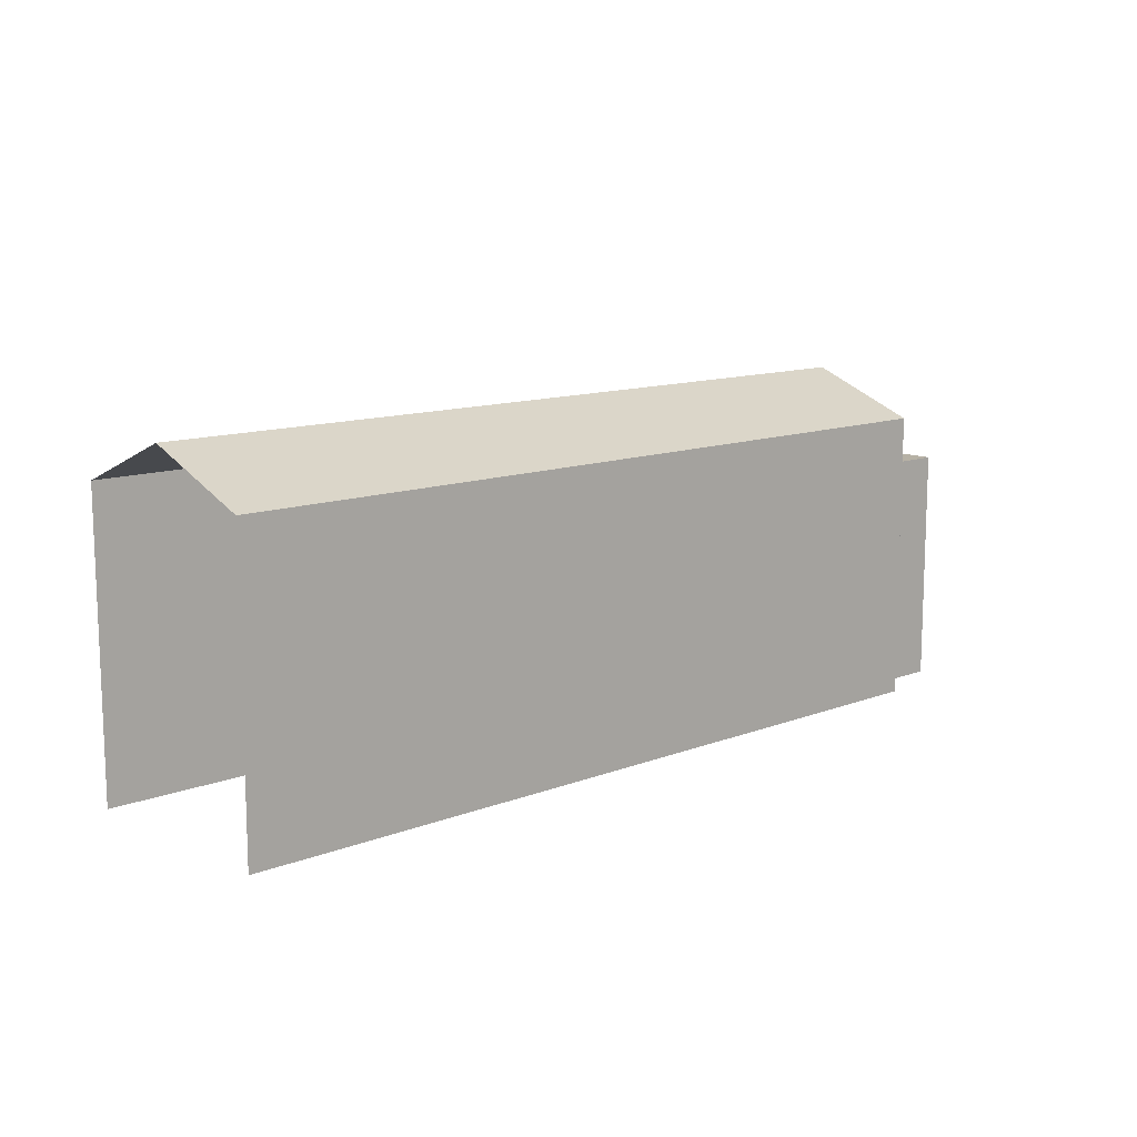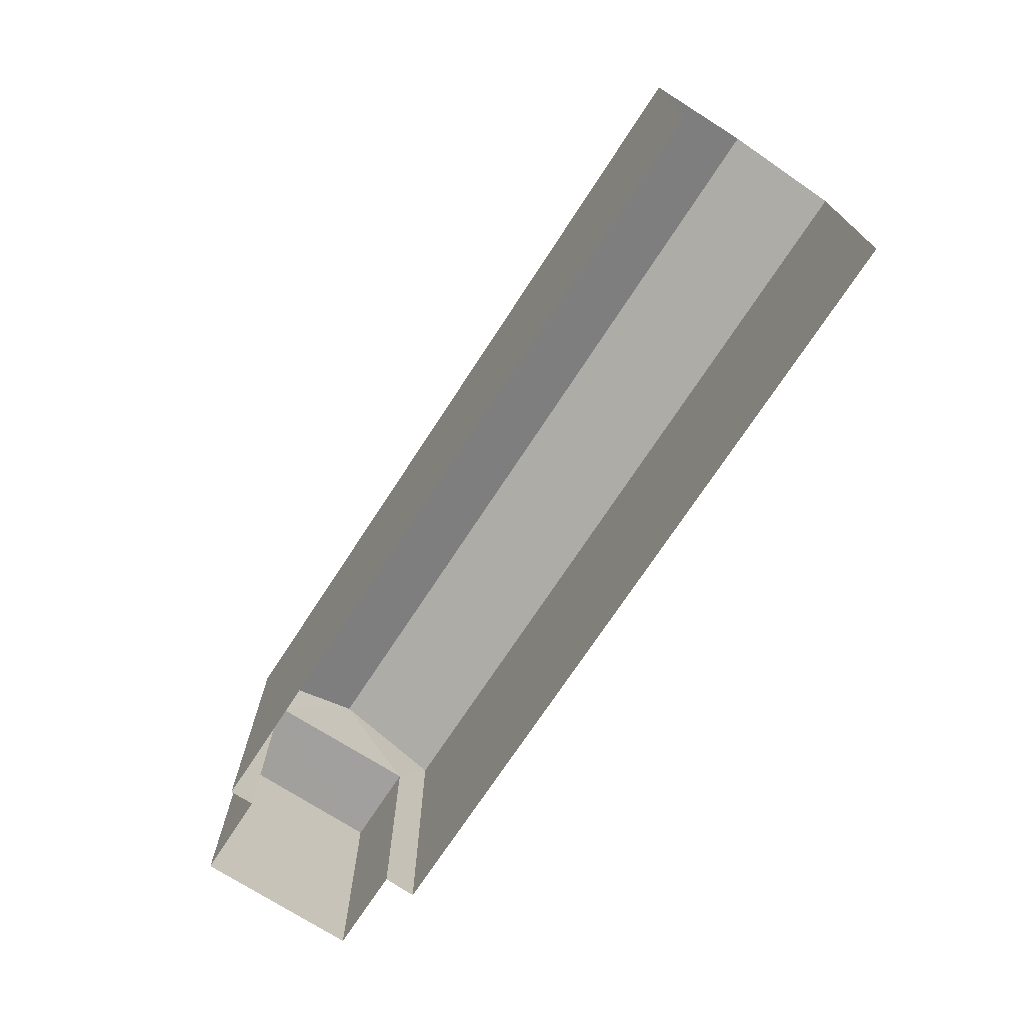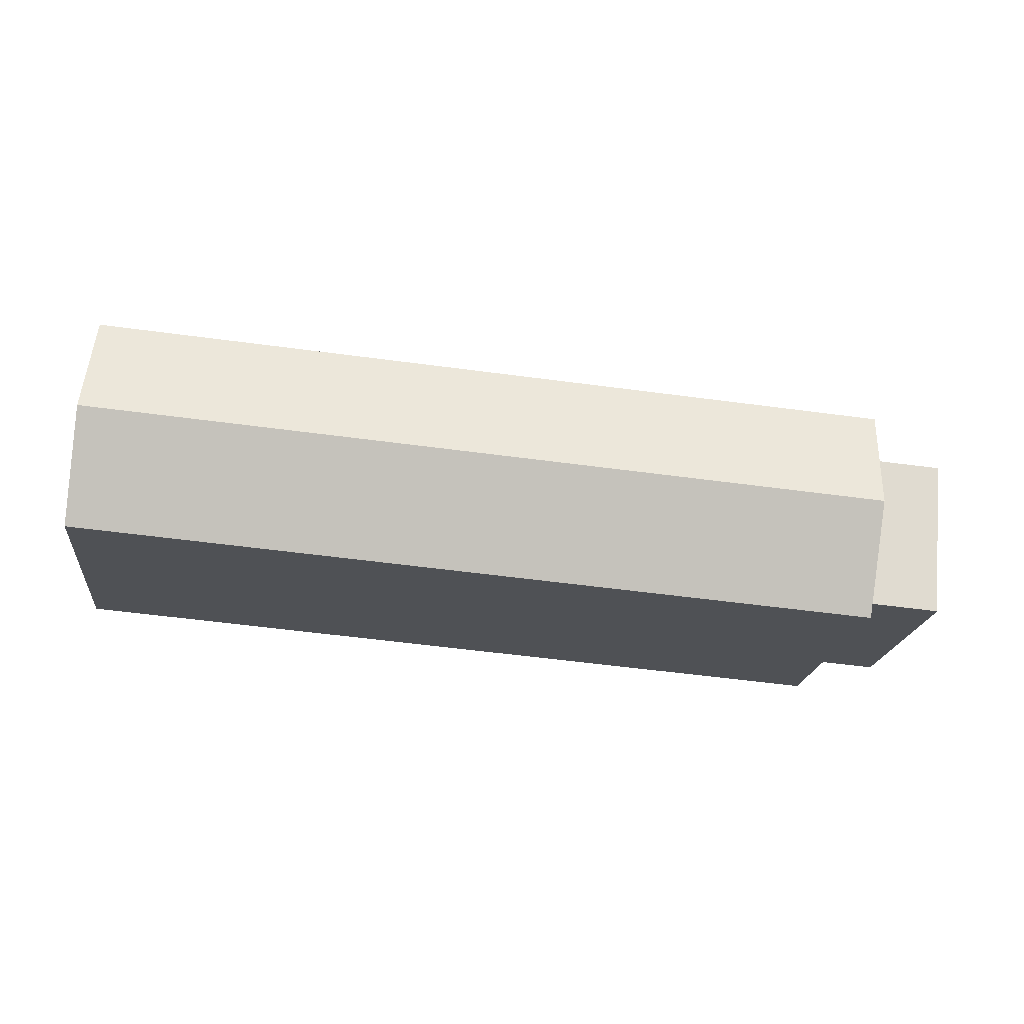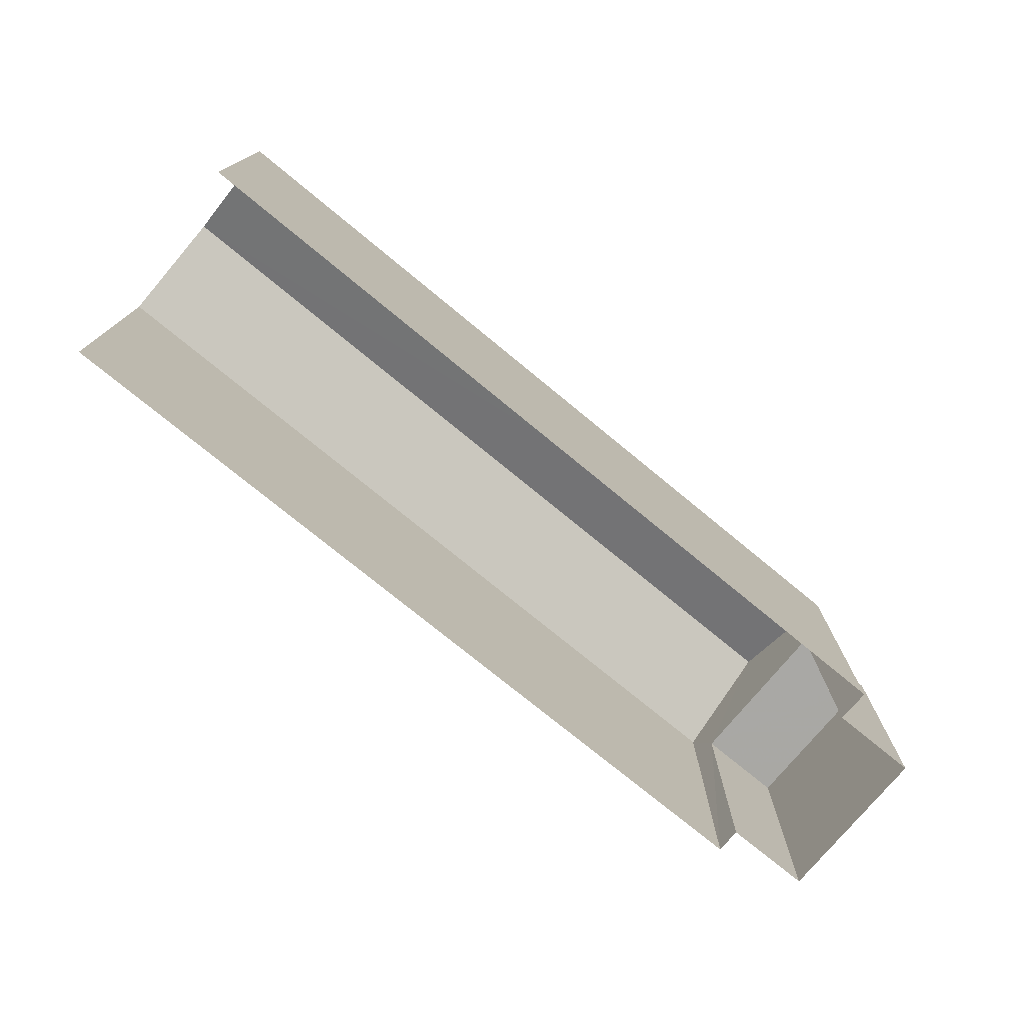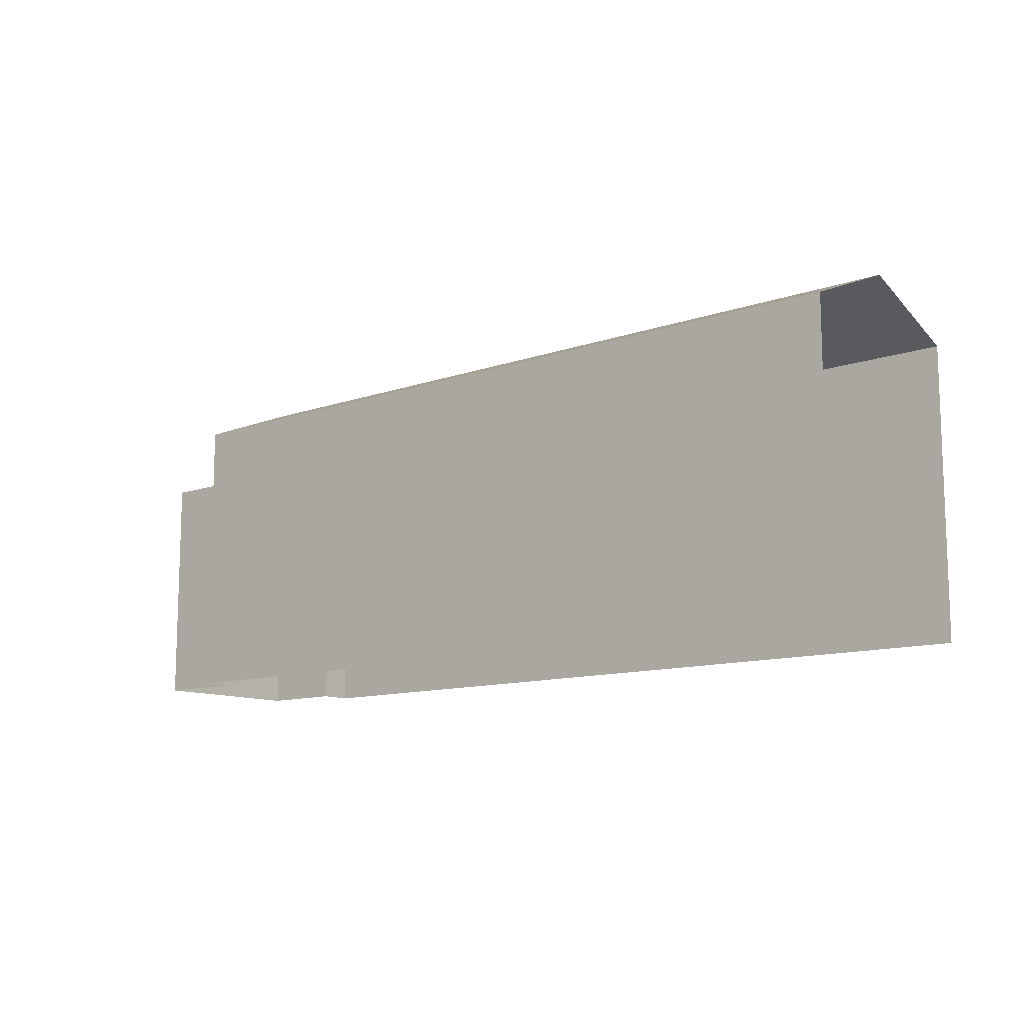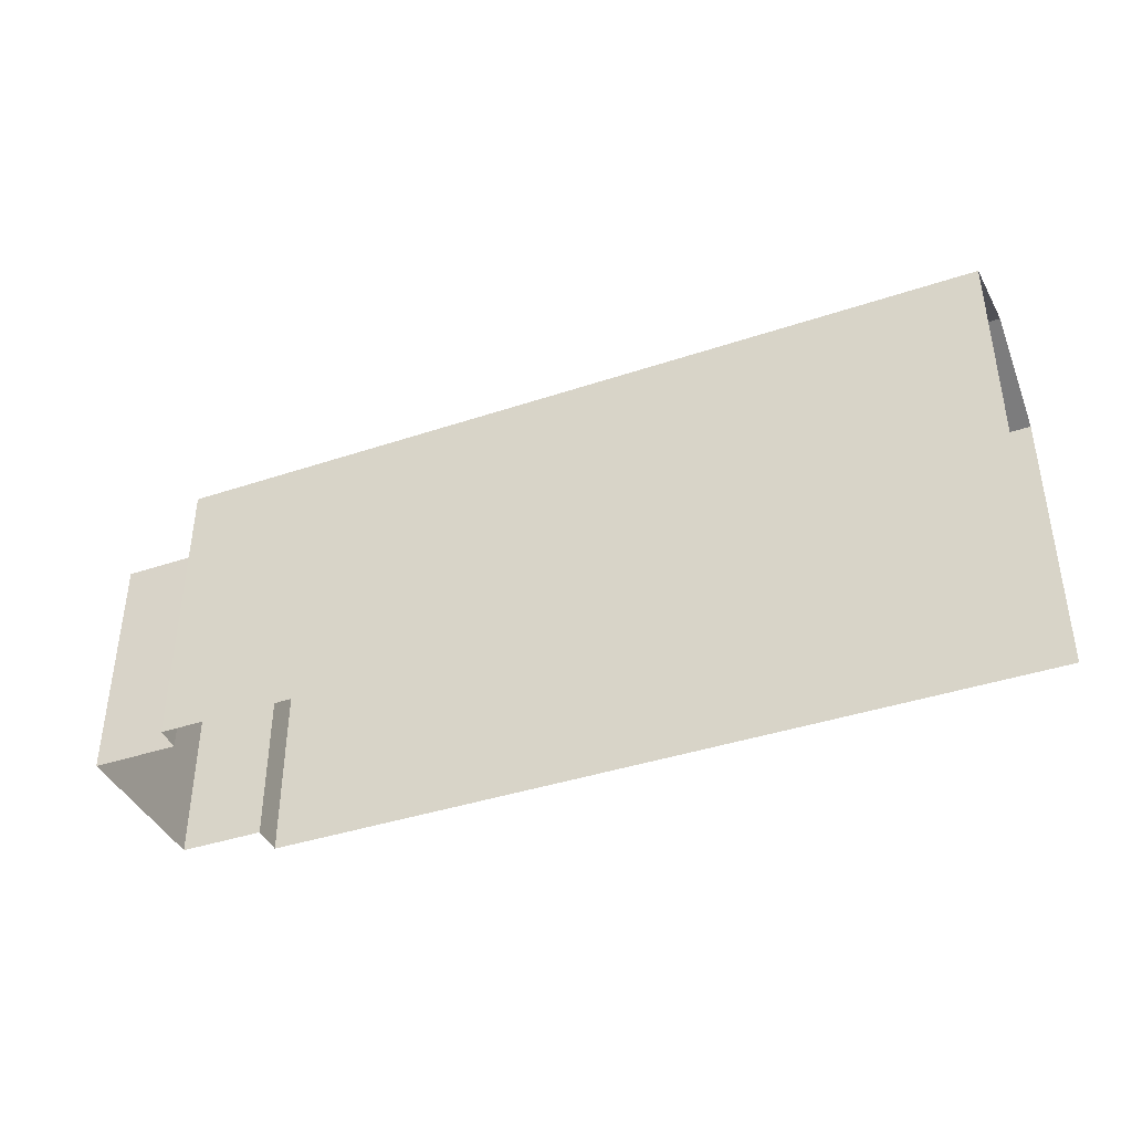
<metadata>
{"format":"obj","ext":"obj","renderer":"f3d","projection":"perspective","resolution":1024,"background":"white","views":[{"elev":12.0,"azim":-47.2,"up":"+Z"},{"elev":-71.7,"azim":-127.9,"up":"+Z"},{"elev":-19.3,"azim":-6.3,"up":"+Y"},{"elev":-75.0,"azim":-44.3,"up":"+Z"},{"elev":-11.5,"azim":-144.5,"up":"+Z"},{"elev":-40.0,"azim":-162.4,"up":"+Z"}]}
</metadata>
<code>
v -3.734e+05 -1.044e+05 25.56
v -3.734e+05 -1.044e+05 25.56
v -3.734e+05 -1.044e+05 25.56
v -3.734e+05 -1.044e+05 25.56
v -3.734e+05 -1.044e+05 25.56
v -3.734e+05 -1.044e+05 25.56
v -3.734e+05 -1.044e+05 25.56
v -3.734e+05 -1.044e+05 25.56
v -3.734e+05 -1.044e+05 36.4
v -3.734e+05 -1.044e+05 34.98
v -3.734e+05 -1.044e+05 36.4
v -3.734e+05 -1.044e+05 34.98
v -3.734e+05 -1.044e+05 34.98
v -3.734e+05 -1.044e+05 34.98
v -3.734e+05 -1.044e+05 33.26
v -3.734e+05 -1.044e+05 33.26
v -3.734e+05 -1.044e+05 33.26
v -3.734e+05 -1.044e+05 33.26
f 1 2 3
f 4 3 5
f 4 5 6
f 2 7 8
f 5 2 8
f 3 2 5
f 3 4 10
f 10 14 11
f 10 4 14
f 9 10 11
f 9 12 10
f 11 13 9
f 11 14 13
f 15 16 17
f 15 18 16
f 16 8 7
f 17 16 7
f 2 1 15
f 18 6 5
f 9 18 15
f 13 6 18
f 15 1 12
f 13 18 9
f 9 15 12
f 2 17 7
f 2 15 17
f 5 8 16
f 18 5 16
f 10 1 3
f 10 12 1
f 14 4 6
f 13 14 6

</code>
